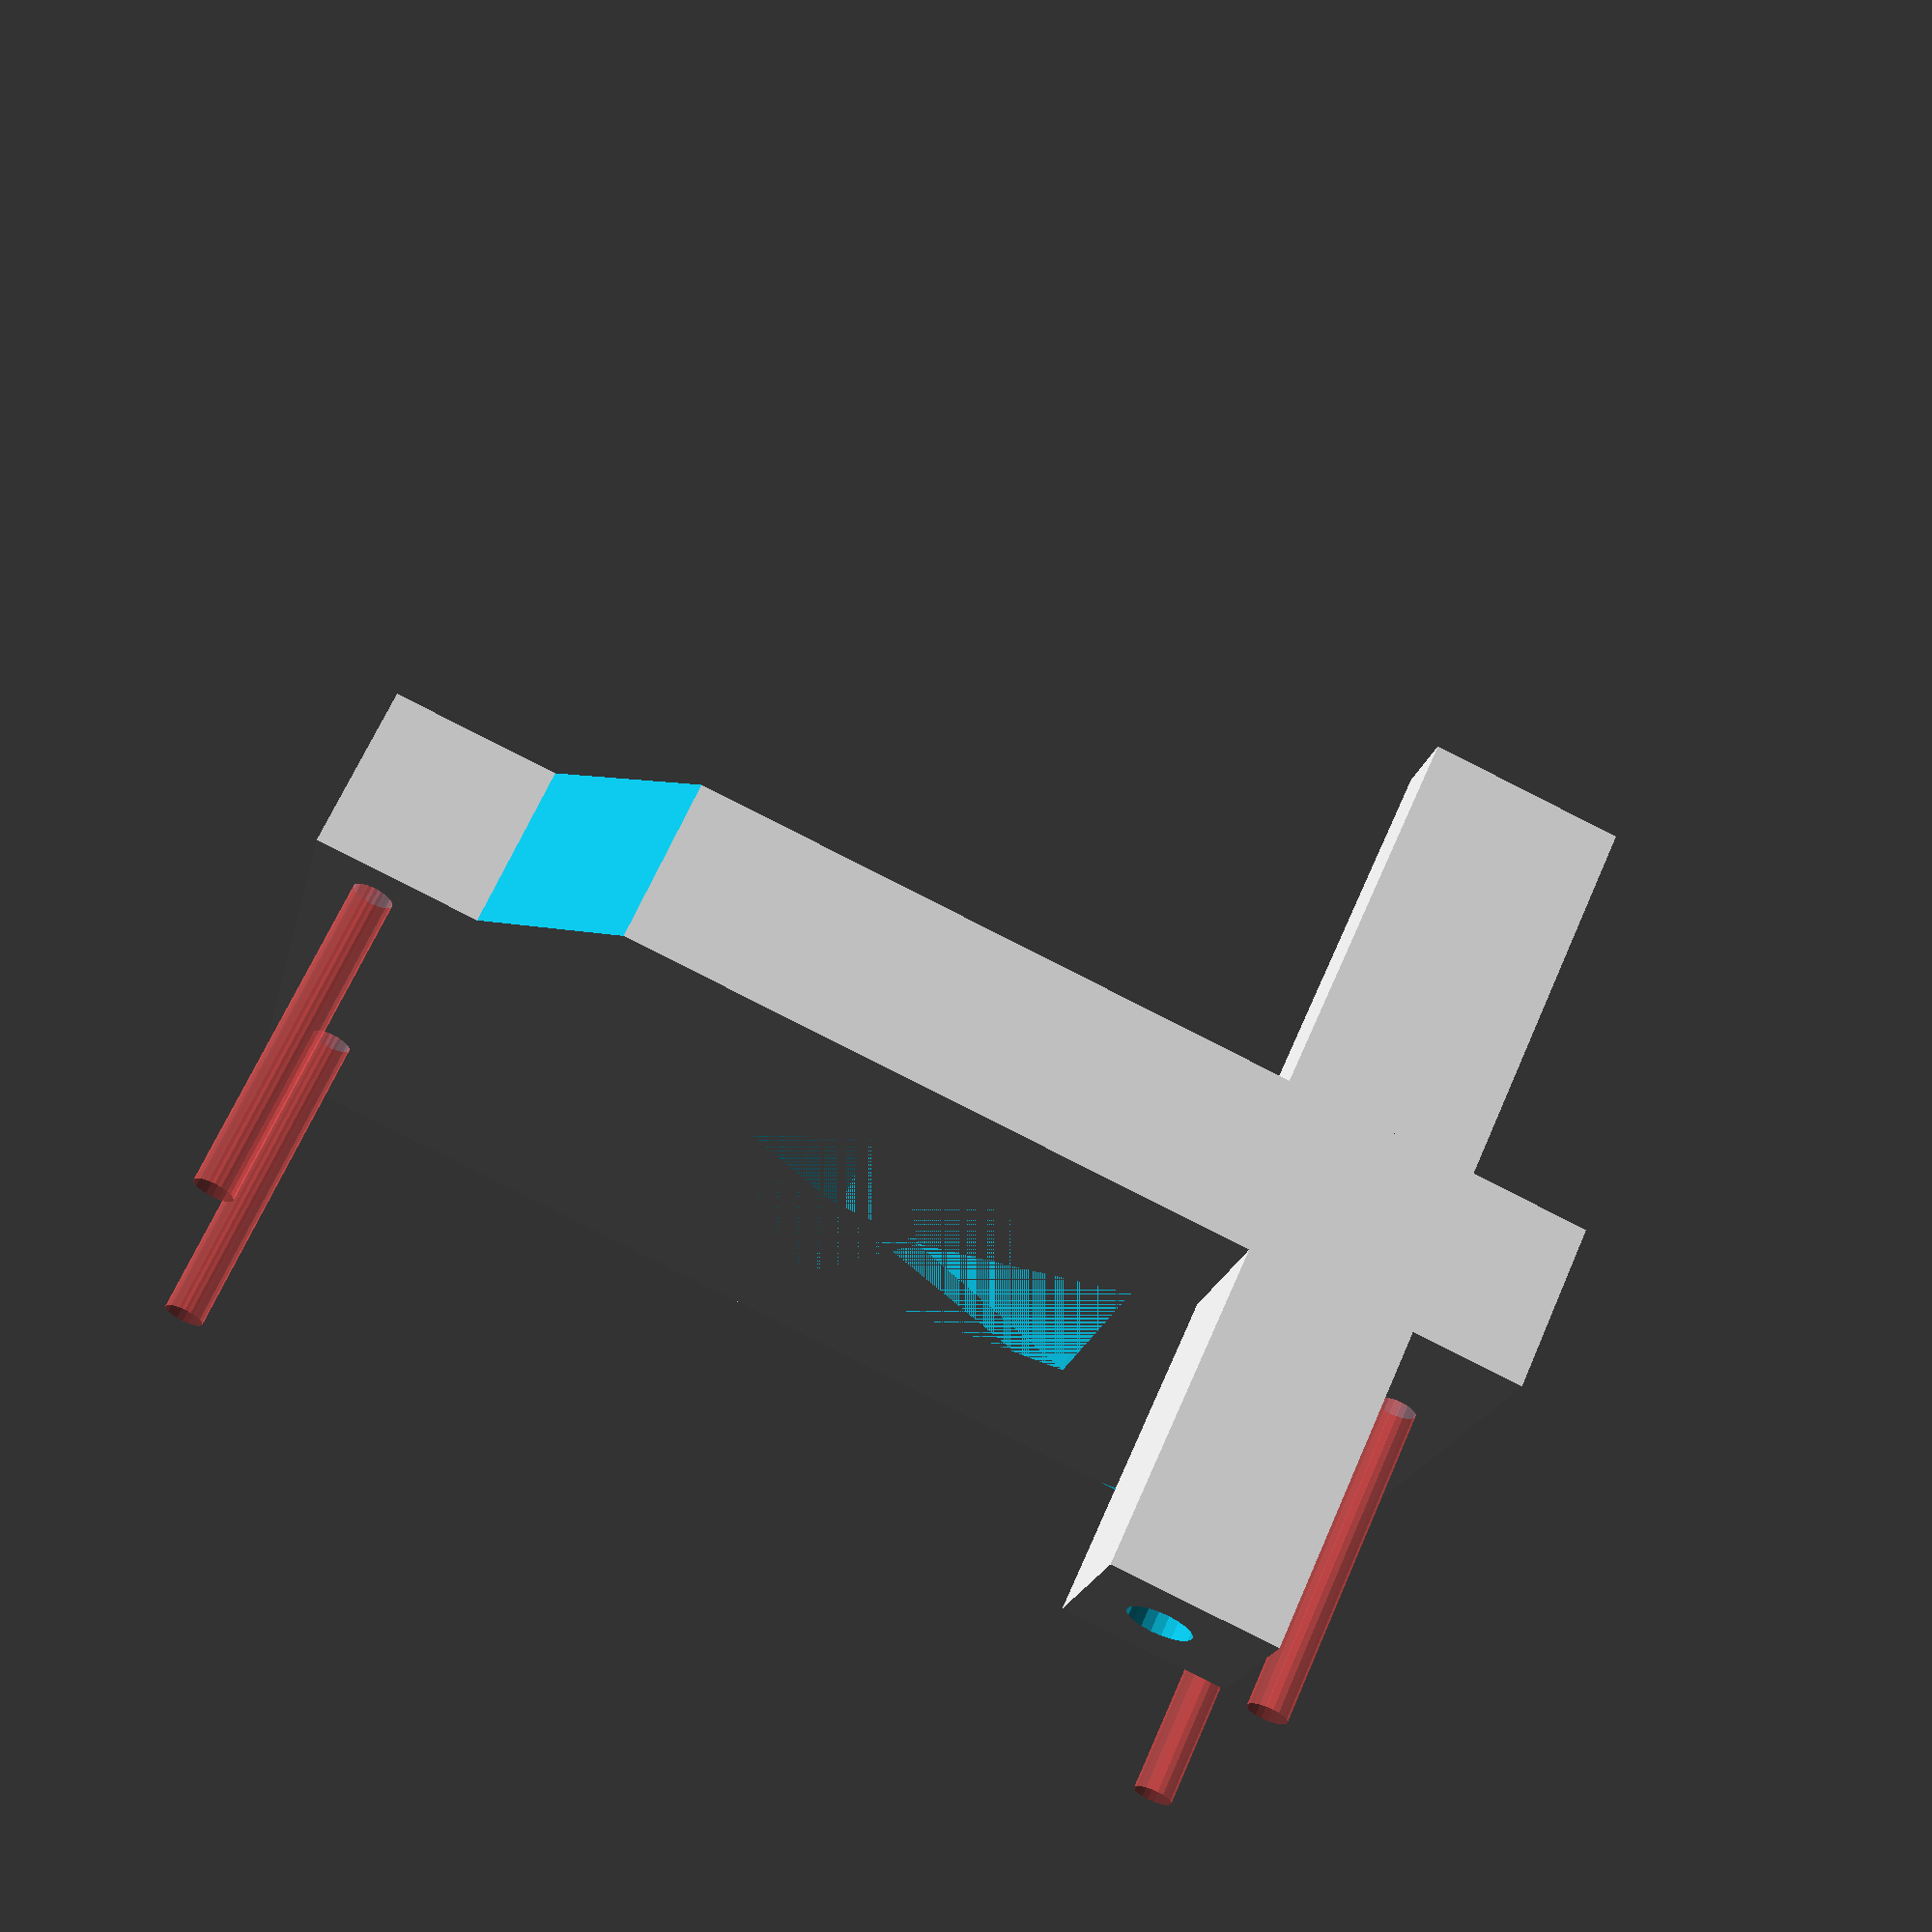
<openscad>

bottom_end = 53;
left_end = 42.5;
bot_thickness = 17.5;
screw_out = 22; // 15.2;
plateau_thick = 9;
motor_pos_z = 30.5;
motor_pos_x = 22;
raspi_h = 65; // Raspi Zero W dimension
raspi_w = 30;
raspi_hole_pos = 3.5; // From the side
raspi_hole_dia = 2.2; // Add some margin, too!
raspi_hole_nut_dia = 10.5;
camera_plat_y = 40;
camera_plat_w = 12; 
camera_space = 5.5;
camera_angle = 20;
wall = 3;

// Calculated
plateau_over = (raspi_h-bottom_end)/2;
camera_y = camera_plat_y+plateau_thick;
camera_z = -raspi_h+plateau_over;

$fn = 20;
sep = 0;

rotate([0,0,0]) {
    difference() {
        union() {
            // Screw bar
            translate([left_end,sep,-bottom_end]) mirror([1,0,0]) cube([10,bot_thickness,9]);
            // Plateau
            translate([0,bot_thickness,plateau_over]) mirror([0,0,180]) cube([left_end,plateau_thick,raspi_h]);
            // Camera extension. Cut later
            translate([0,bot_thickness,camera_z]) cube([camera_space,camera_y,camera_plat_w]);
        }
        // Hole for motor screw
        translate([left_end-5,-10,-bottom_end+5]) rotate([-90,0,0]) cylinder(100,3.5/2,3.5/2);

        // Screw insert
        translate([left_end-5,screw_out,-bottom_end+5]) rotate([-90,0,0]) cylinder(bot_thickness,3,3);
        
        // Hole for motor axis
        size = 13;
        translate([motor_pos_x,bot_thickness,-motor_pos_z]) rotate([-90,-90,0]) cylinder(20, size, size, $fn=5);
        
        // Holes for raspi
        for (x = [raspi_hole_pos+camera_space,raspi_w-raspi_hole_pos+camera_space]) {
            for (z = [plateau_over-raspi_hole_pos,-raspi_h+plateau_over+raspi_hole_pos]) {
                translate([x,0,z]) rotate([-90,0,0]) {
                    #cylinder(plateau_thick+bot_thickness,raspi_hole_dia/2, raspi_hole_dia/2);
                }
            }
        }
        
        // Stylish cut on the left
        rounding = 14;
        difference() {
            translate([left_end,0,0]) rotate([0,45,0]) cube([100,100,rounding], center=true);
            // Add platform again
            translate([0,bot_thickness,plateau_over]) mirror([0,0,180]) cube([raspi_w+camera_space,plateau_thick,raspi_h]);

        }
        
        // Camera hand angle
        rotate([-90,0,0]) {
            linear_extrude(camera_y+bot_thickness) {
                polygon([[0,-camera_z],[0,-camera_plat_w-camera_z],[tan(camera_angle)*camera_plat_w,-camera_z]]);
            }
        }
    }
}

</openscad>
<views>
elev=84.6 azim=62.1 roll=63.2 proj=p view=solid
</views>
